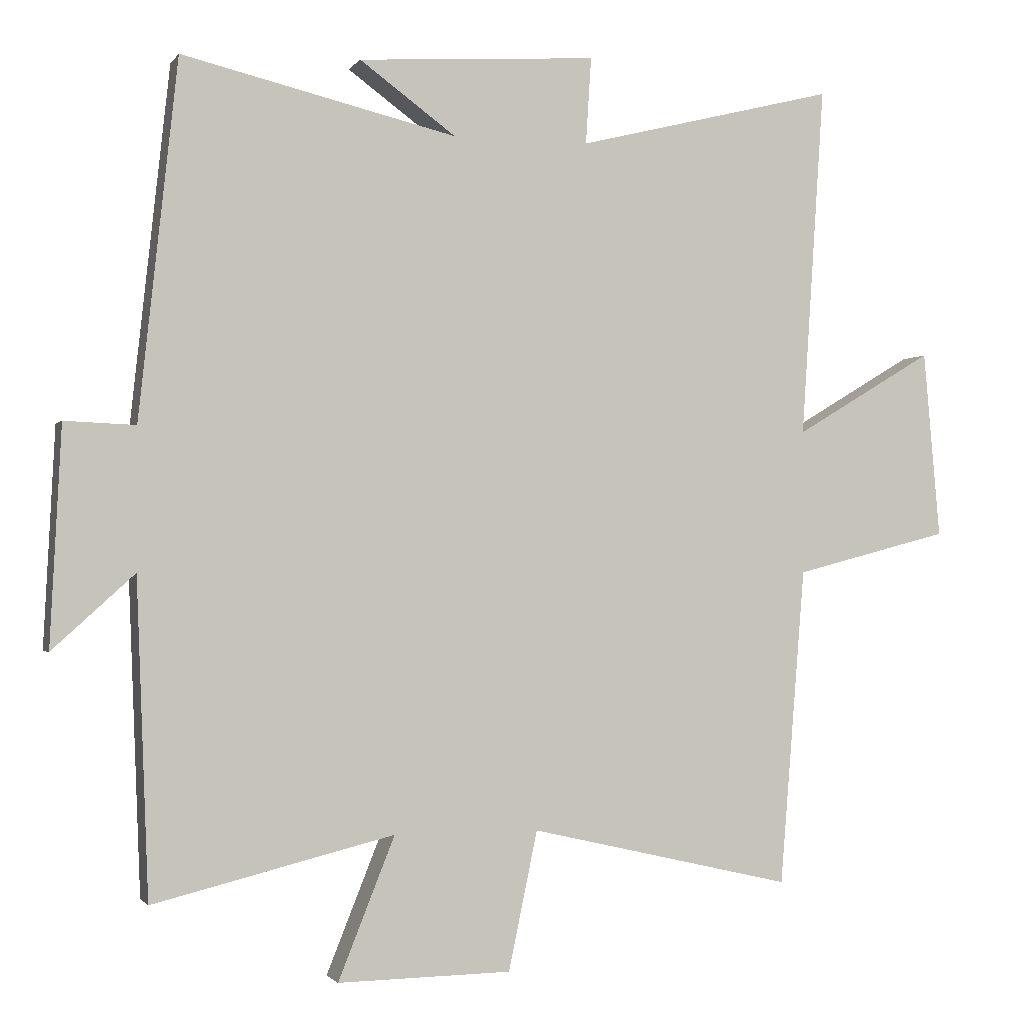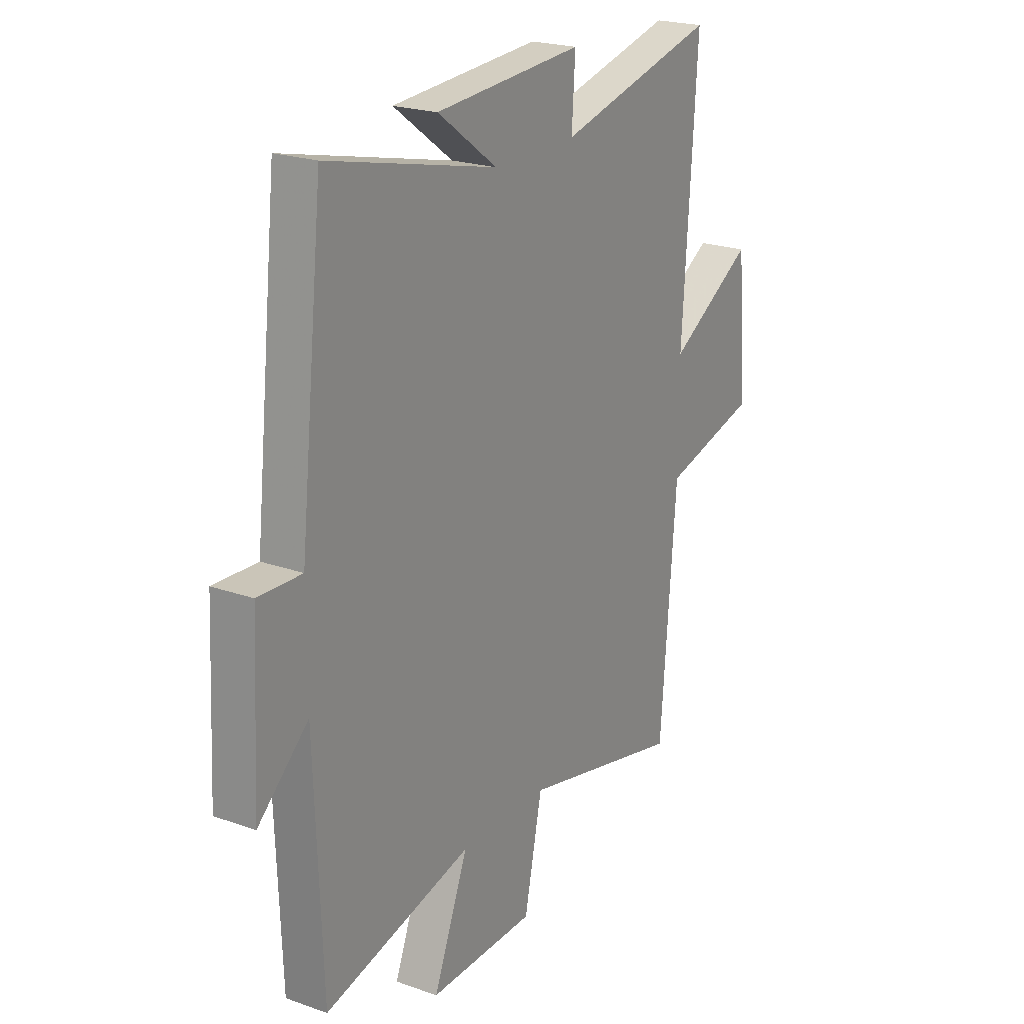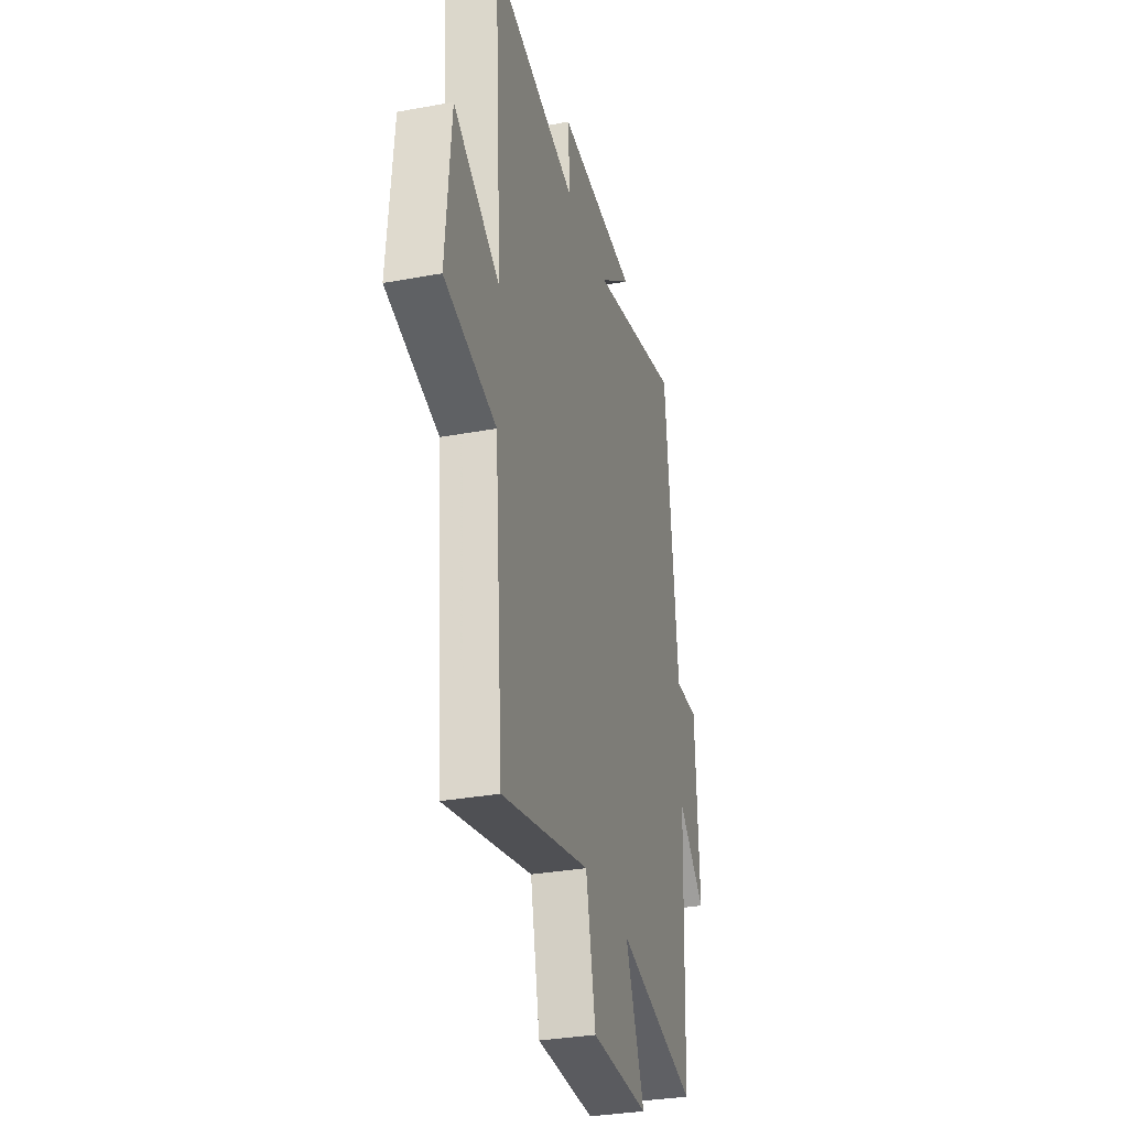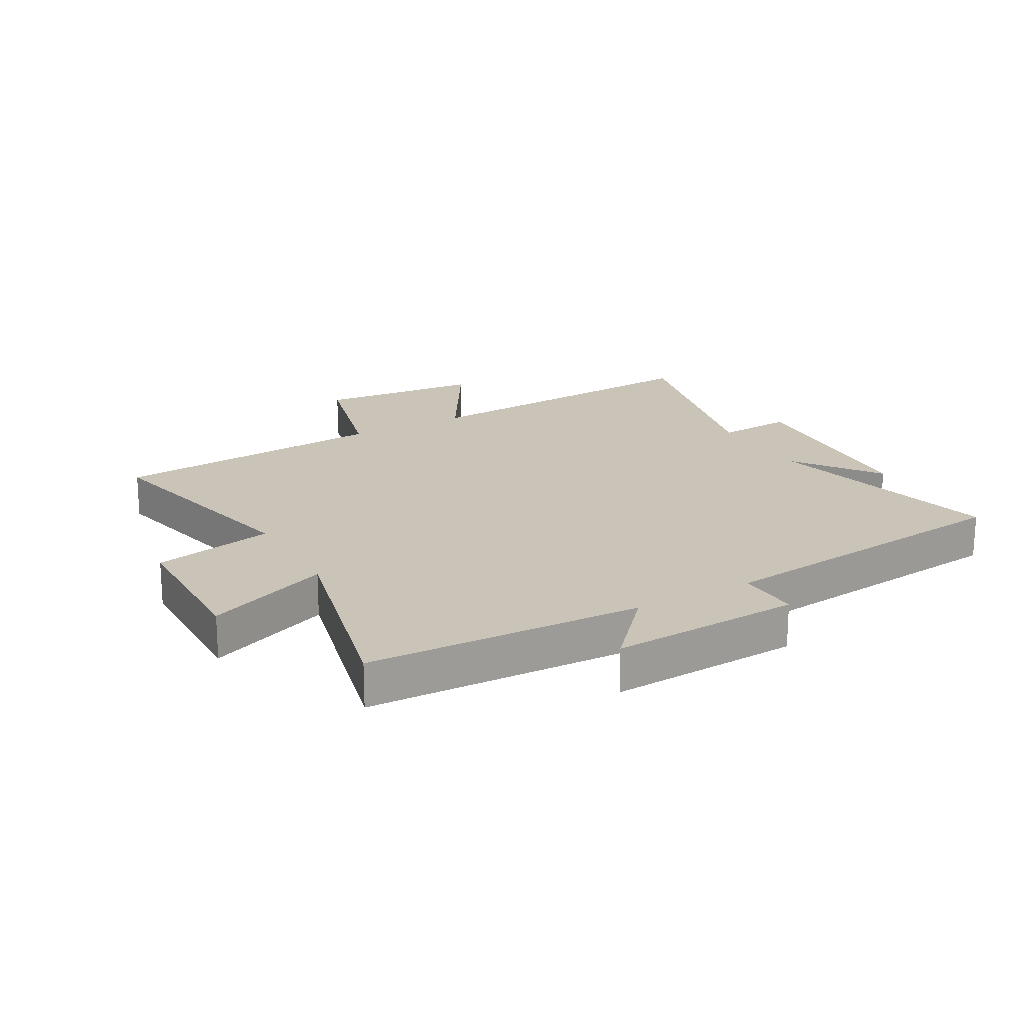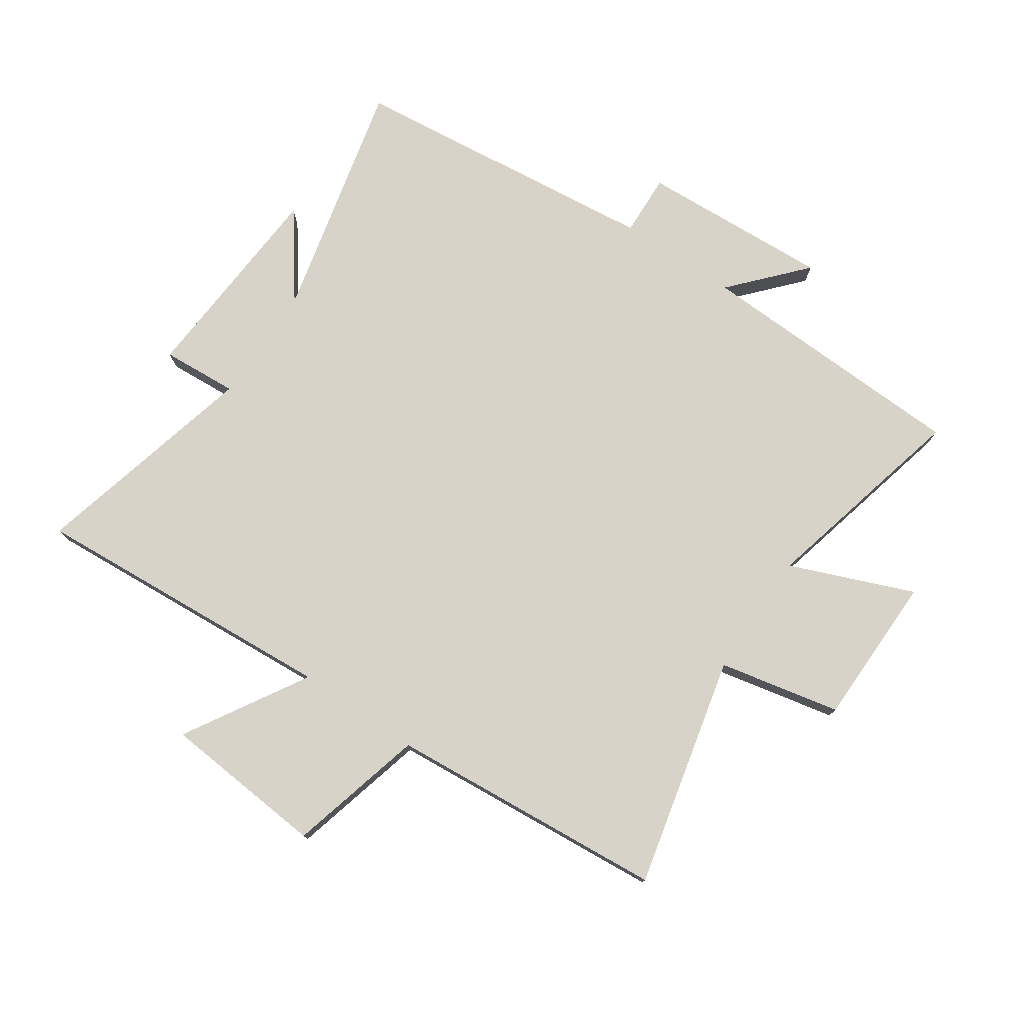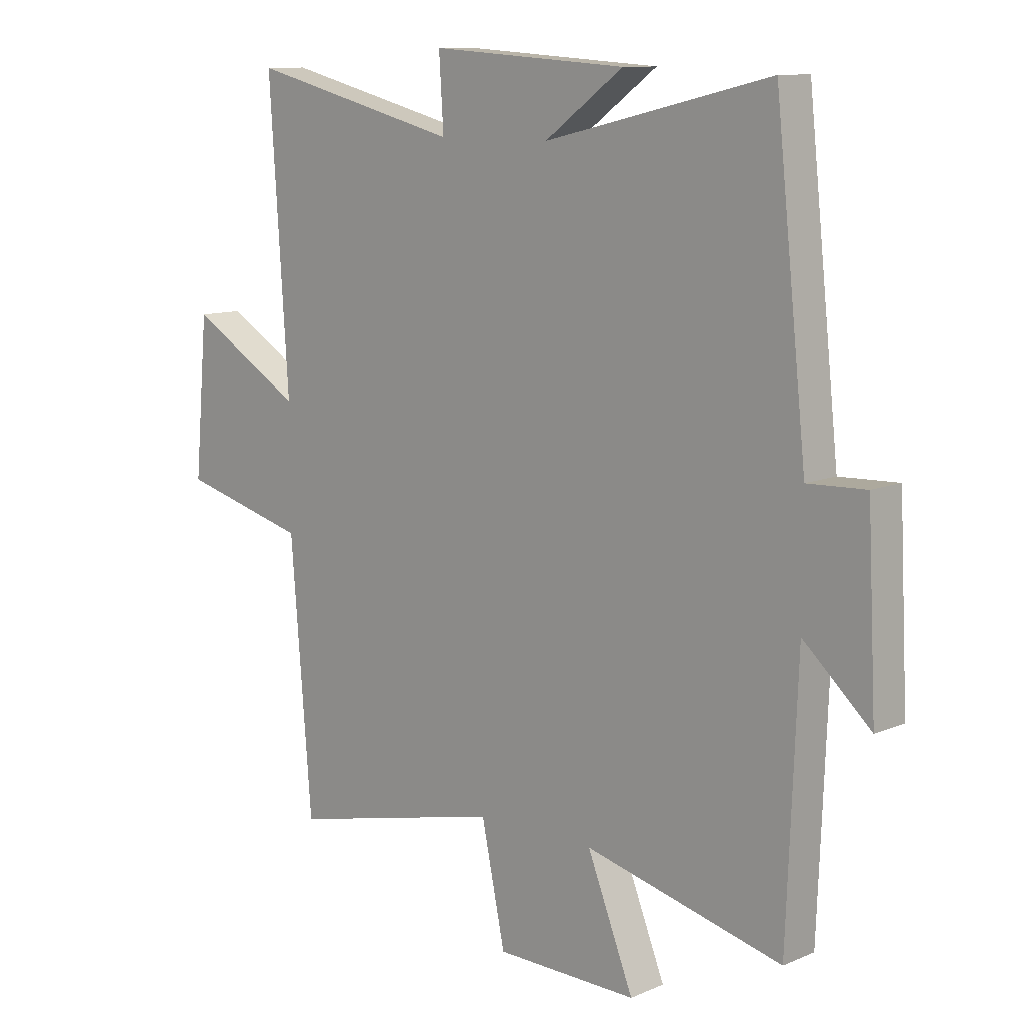
<metadata>
{"format":"obj","ext":"obj","renderer":"f3d","projection":"perspective","resolution":1024,"background":"white","views":[{"elev":-1.6,"azim":-17.5,"up":"+Z"},{"elev":22.0,"azim":-58.2,"up":"+Z"},{"elev":-31.9,"azim":104.6,"up":"+Z"},{"elev":19.9,"azim":-119.4,"up":"+Y"},{"elev":76.7,"azim":124.1,"up":"+Y"},{"elev":10.7,"azim":-136.5,"up":"+Z"}]}
</metadata>
<code>
v 0.534 0.07 0.595
v 0.5 0.07 0.083
v 0.702 0.07 0.204
v 0.726 0.07 -0.068
v 0.5 0.07 -0.127
v 0.463 0.07 -0.588
v 0.08 0.07 -0.5
v 0.038 0.07 -0.701
v -0.214 0.07 -0.705
v -0.132 0.07 -0.5
v -0.482 0.07 -0.586
v -0.5 0.07 -0.129
v -0.619 0.07 -0.237
v -0.603 0.07 0.079
v -0.5 0.07 0.075
v -0.444 0.07 0.594
v -0.044 0.07 0.5
v -0.184 0.07 0.602
v 0.164 0.07 0.626
v 0.156 0.07 0.5
v 0.534 0 0.595
v 0.5 0 0.083
v 0.702 0 0.204
v 0.726 0 -0.068
v 0.5 0 -0.127
v 0.463 0 -0.588
v 0.08 0 -0.5
v 0.038 0 -0.701
v -0.214 0 -0.705
v -0.132 0 -0.5
v -0.482 0 -0.586
v -0.5 0 -0.129
v -0.619 0 -0.237
v -0.603 0 0.079
v -0.5 0 0.075
v -0.444 0 0.594
v -0.044 0 0.5
v -0.184 0 0.602
v 0.164 0 0.626
v 0.156 0 0.5
f 17 18 19 20
f 15 16 17
f 15 17 20
f 12 13 14 15
f 20 1 2
f 15 20 2
f 12 15 2
f 11 12 2
f 10 11 2
f 7 8 9 10
f 5 6 7
f 10 2 3
f 7 10 3
f 5 7 3
f 3 4 5
f 40 39 38 37
f 37 36 35
f 40 37 35
f 35 34 33 32
f 22 21 40
f 22 40 35
f 22 35 32
f 22 32 31
f 22 31 30
f 30 29 28 27
f 27 26 25
f 23 22 30
f 23 30 27
f 23 27 25
f 25 24 23
f 1 21 22 2
f 2 22 23 3
f 3 23 24 4
f 4 24 25 5
f 5 25 26 6
f 6 26 27 7
f 7 27 28 8
f 8 28 29 9
f 9 29 30 10
f 10 30 31 11
f 11 31 32 12
f 12 32 33 13
f 13 33 34 14
f 14 34 35 15
f 15 35 36 16
f 16 36 37 17
f 17 37 38 18
f 18 38 39 19
f 19 39 40 20
f 20 40 21 1

</code>
